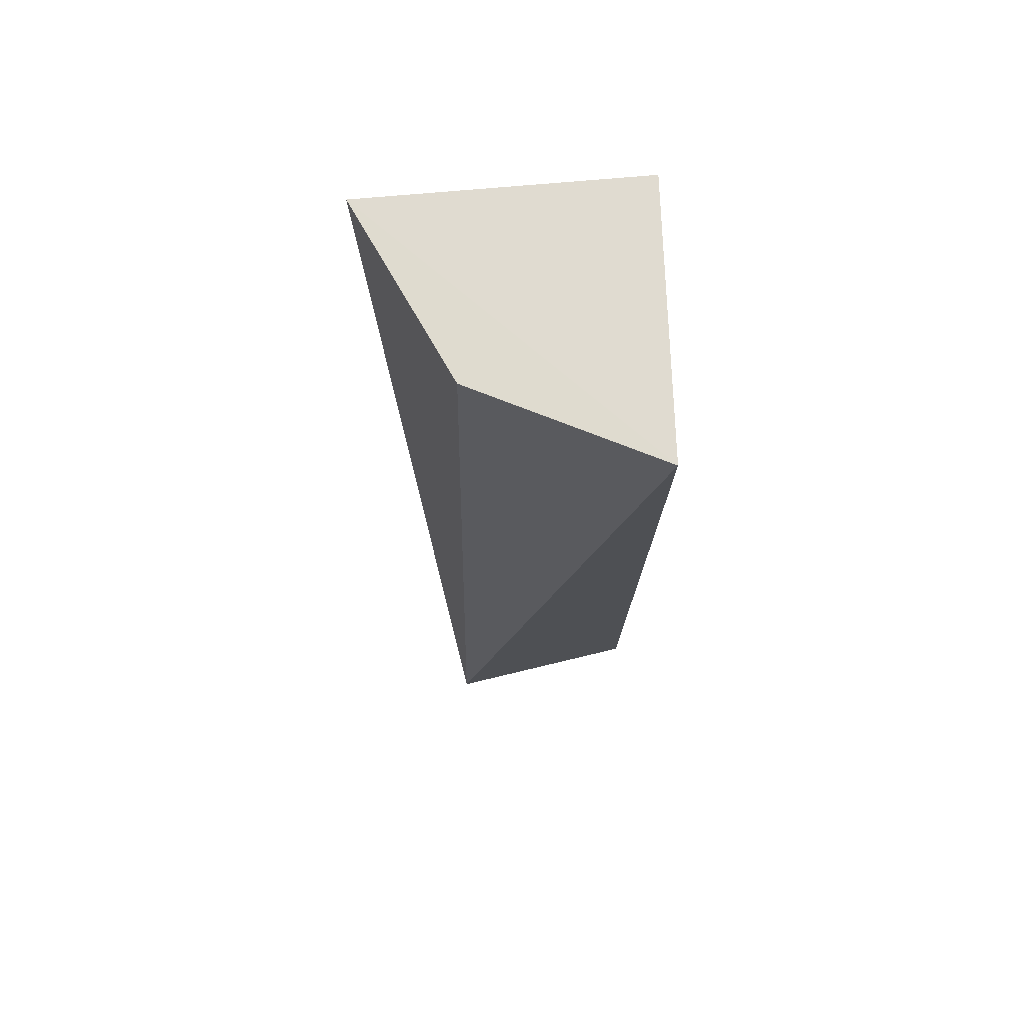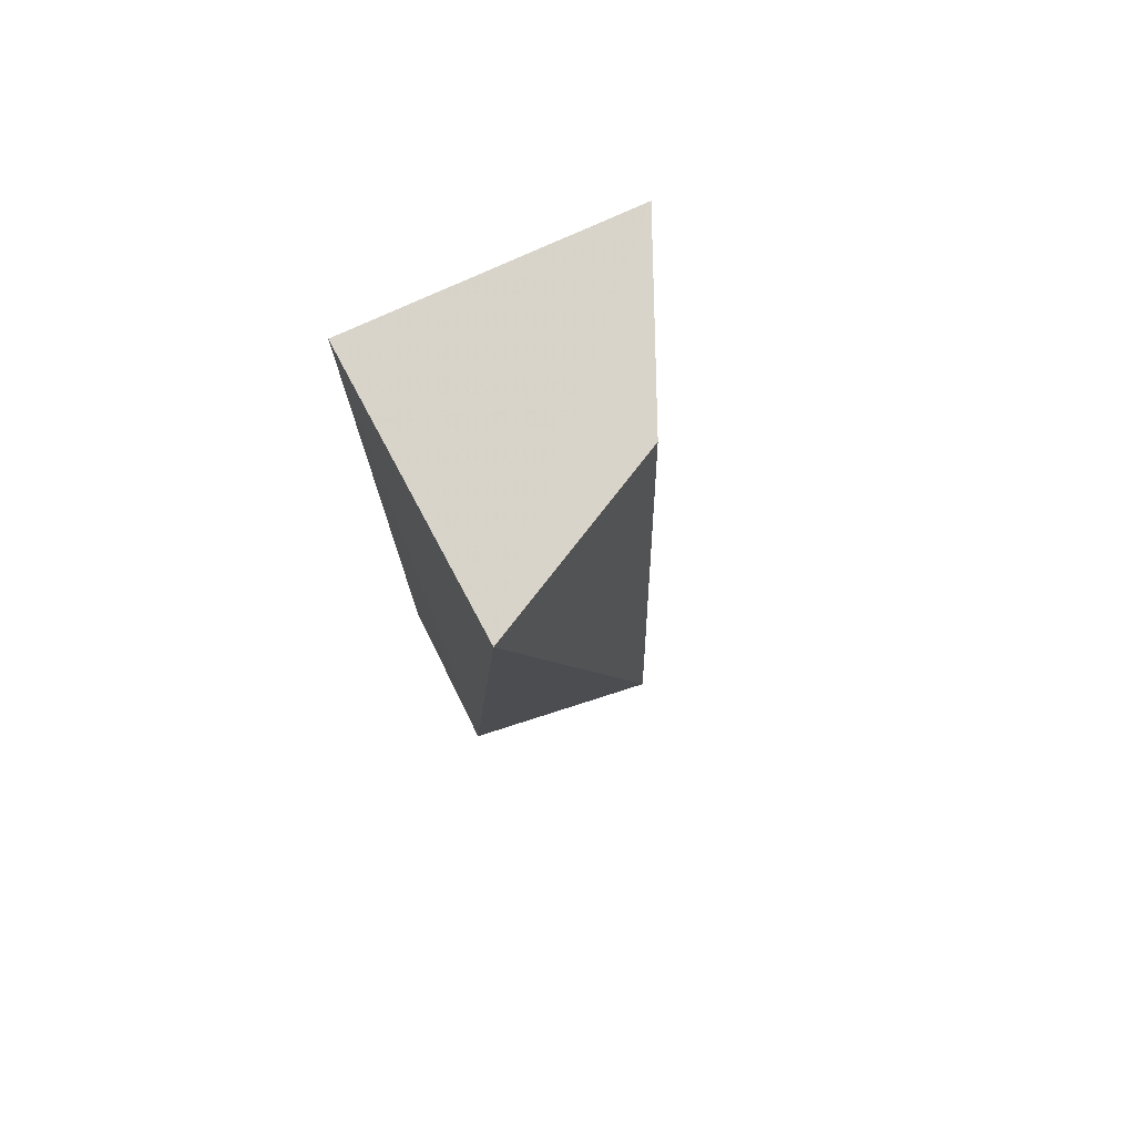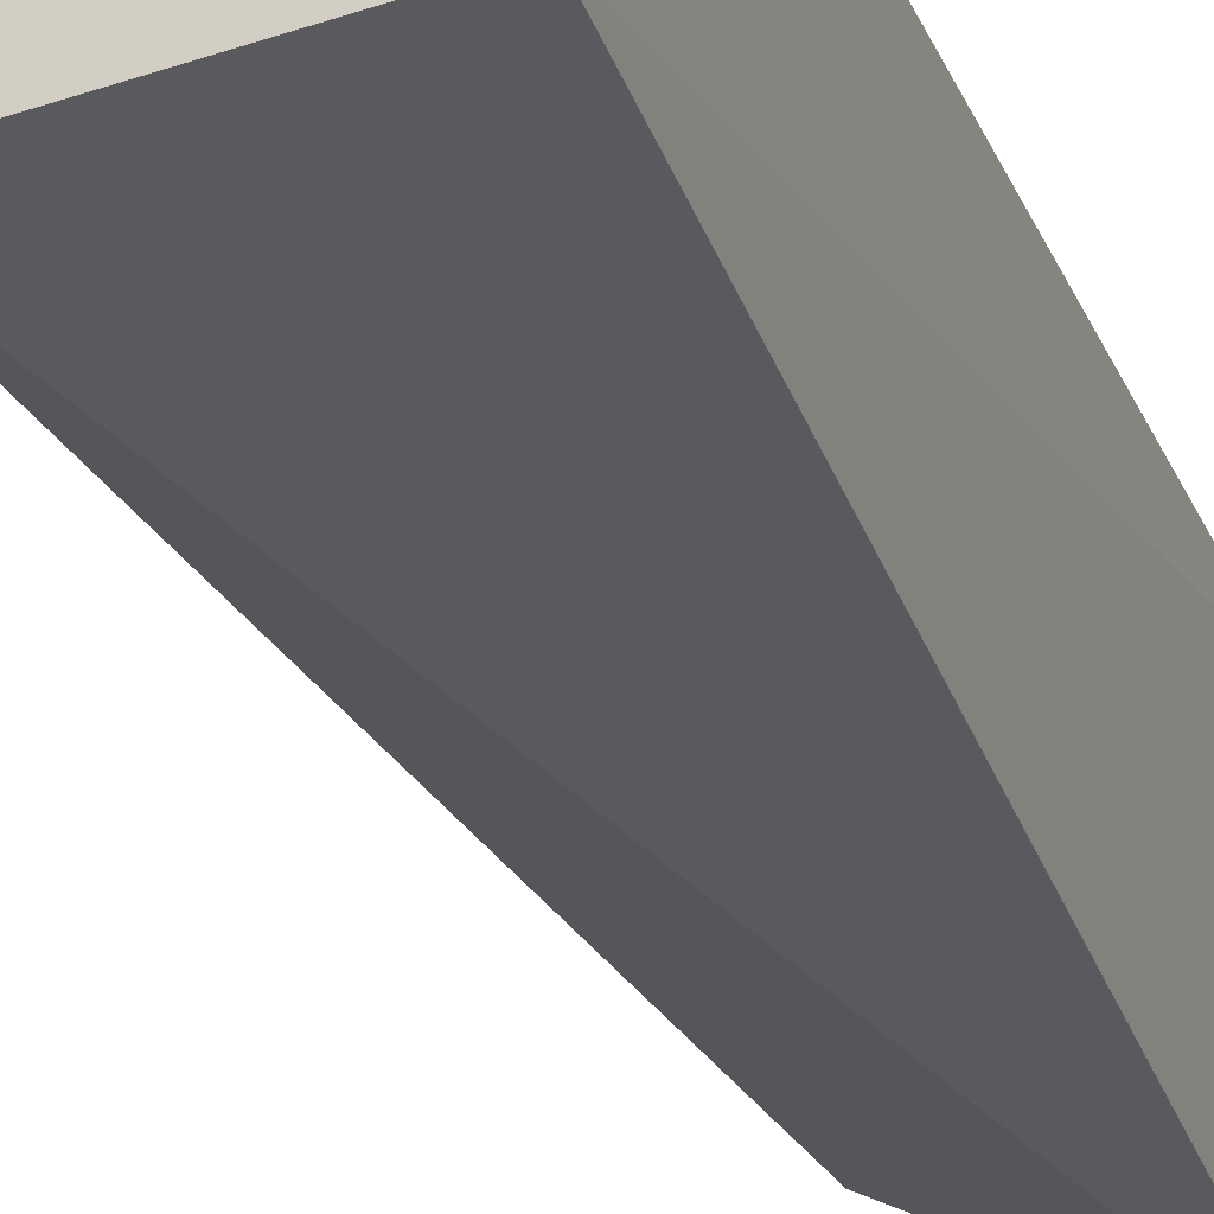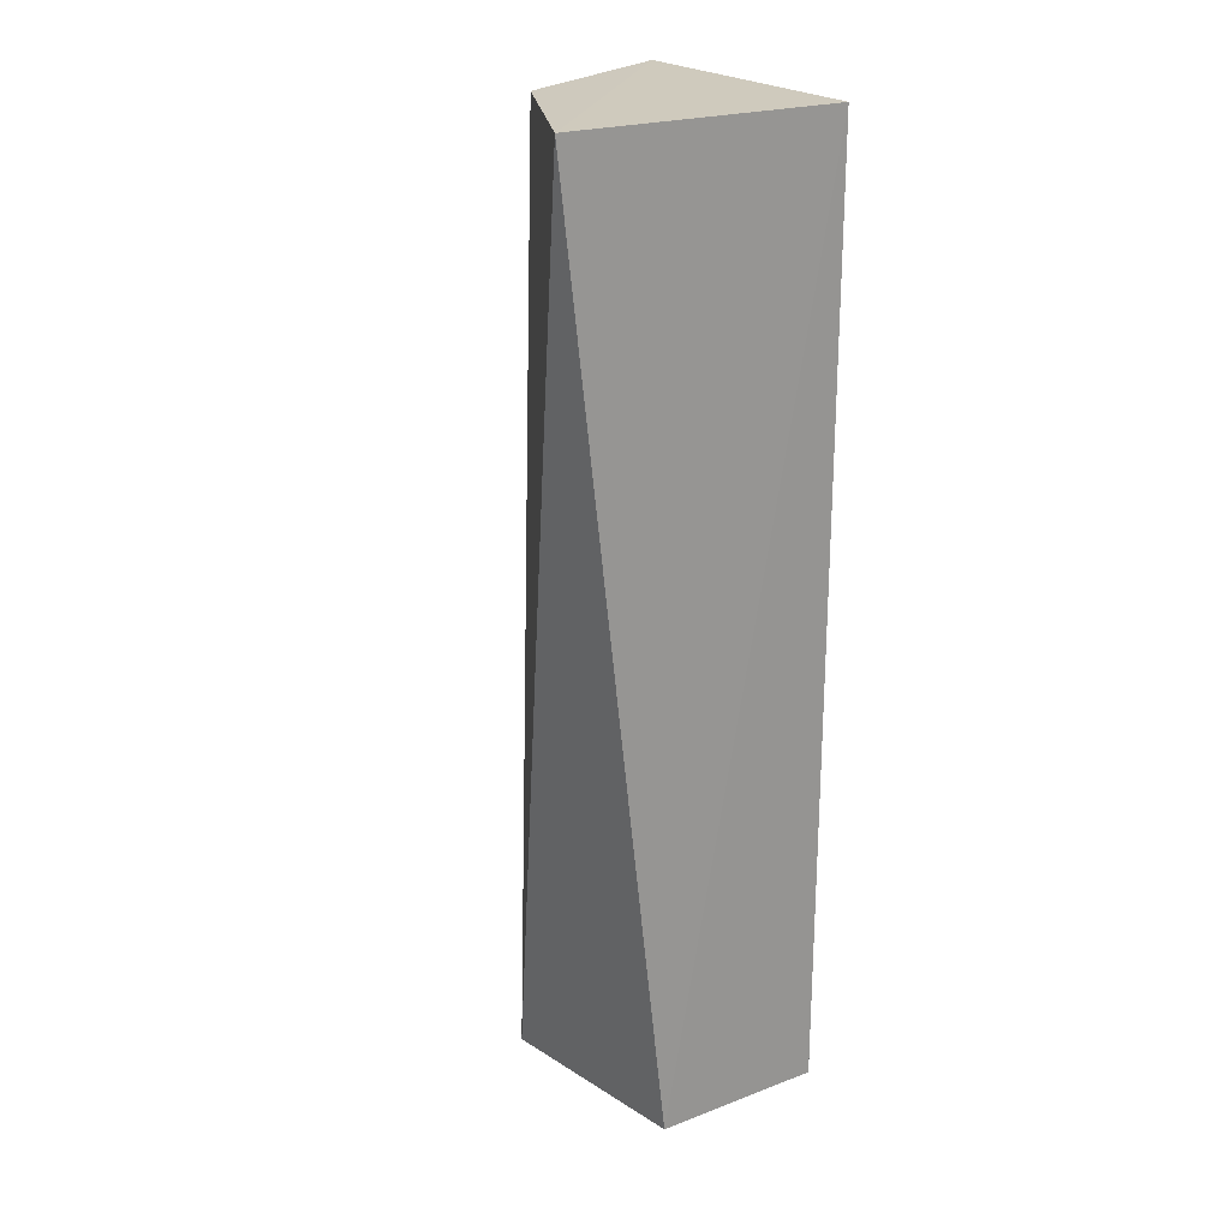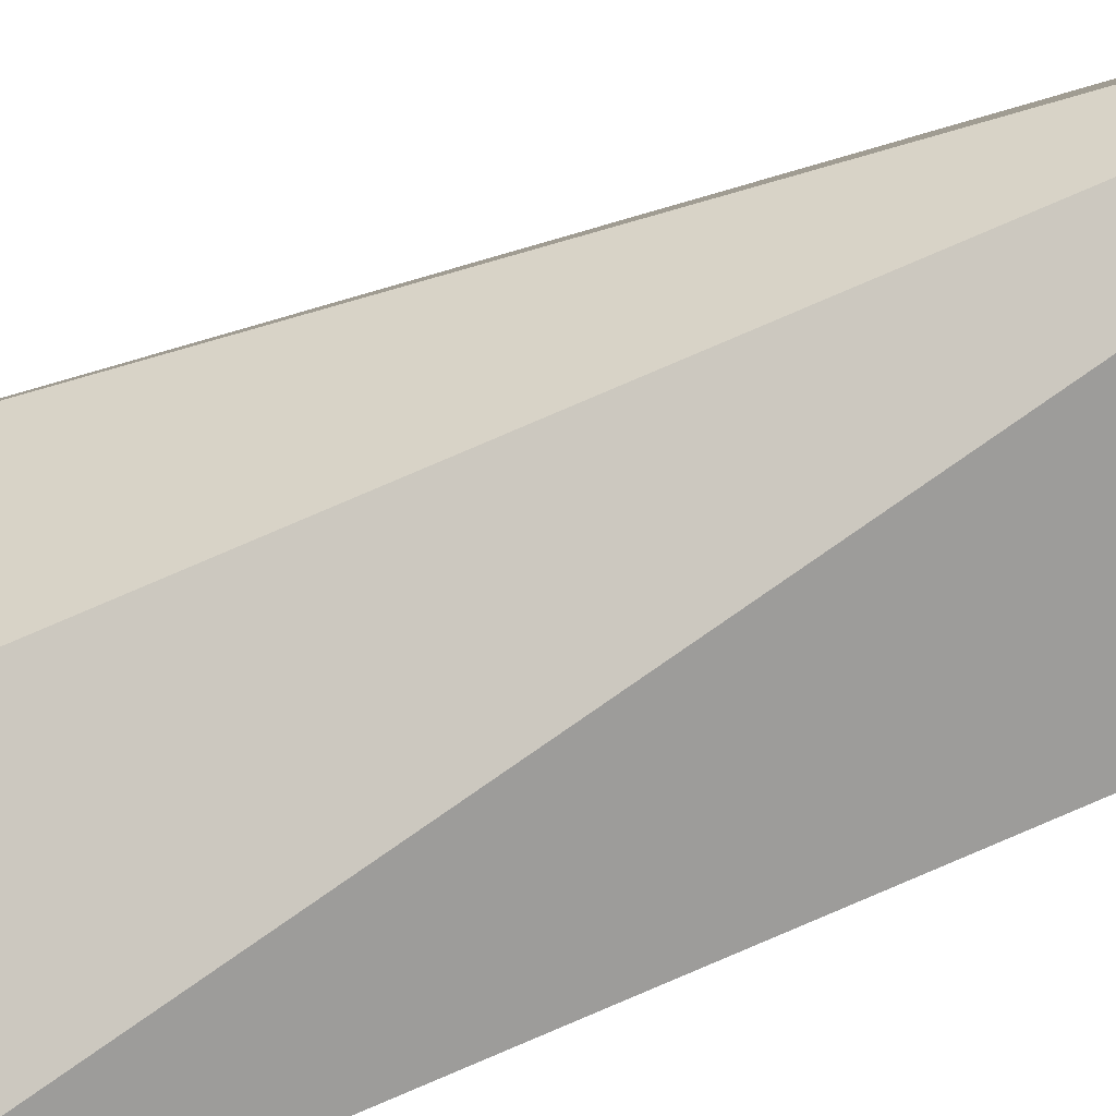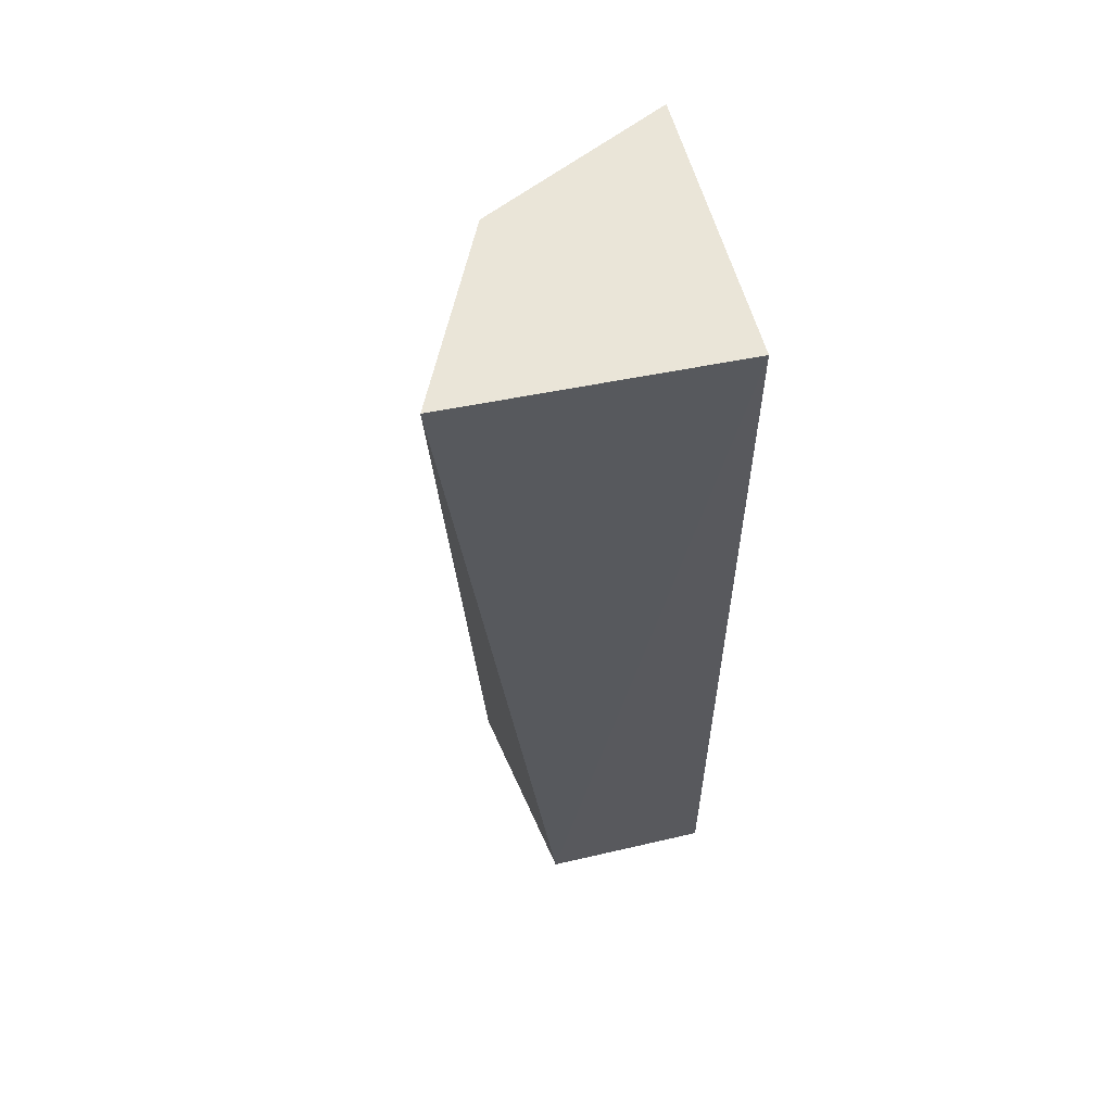
<metadata>
{"format":"obj","ext":"obj","renderer":"f3d","projection":"perspective","resolution":1024,"background":"white","views":[{"elev":70.1,"azim":86.5,"up":"+Z"},{"elev":75.7,"azim":-26.4,"up":"+Z"},{"elev":-23.3,"azim":-162.2,"up":"+Y"},{"elev":22.8,"azim":147.1,"up":"+Z"},{"elev":-75.3,"azim":112.5,"up":"+Y"},{"elev":58.8,"azim":166.5,"up":"+Z"}]}
</metadata>
<code>
v 0.0189 -0.1583 0.1441
v 0.1249 -0.1196 -0.3561
v 0.1608 -0.01643 0.1441
v 0.01454 -0.01207 0.1439
v 0.01454 -0.103 -0.3561
v 0.1154 -0.1115 0.144
v 0.1055 -0.01207 -0.3561
v 0.01454 -0.01207 -0.3561
f 1 3 4
f 5 2 1
f 5 1 4
f 6 1 2
f 6 2 3
f 6 3 1
f 7 3 2
f 7 2 5
f 7 4 3
f 8 7 5
f 8 5 4
f 8 4 7

</code>
